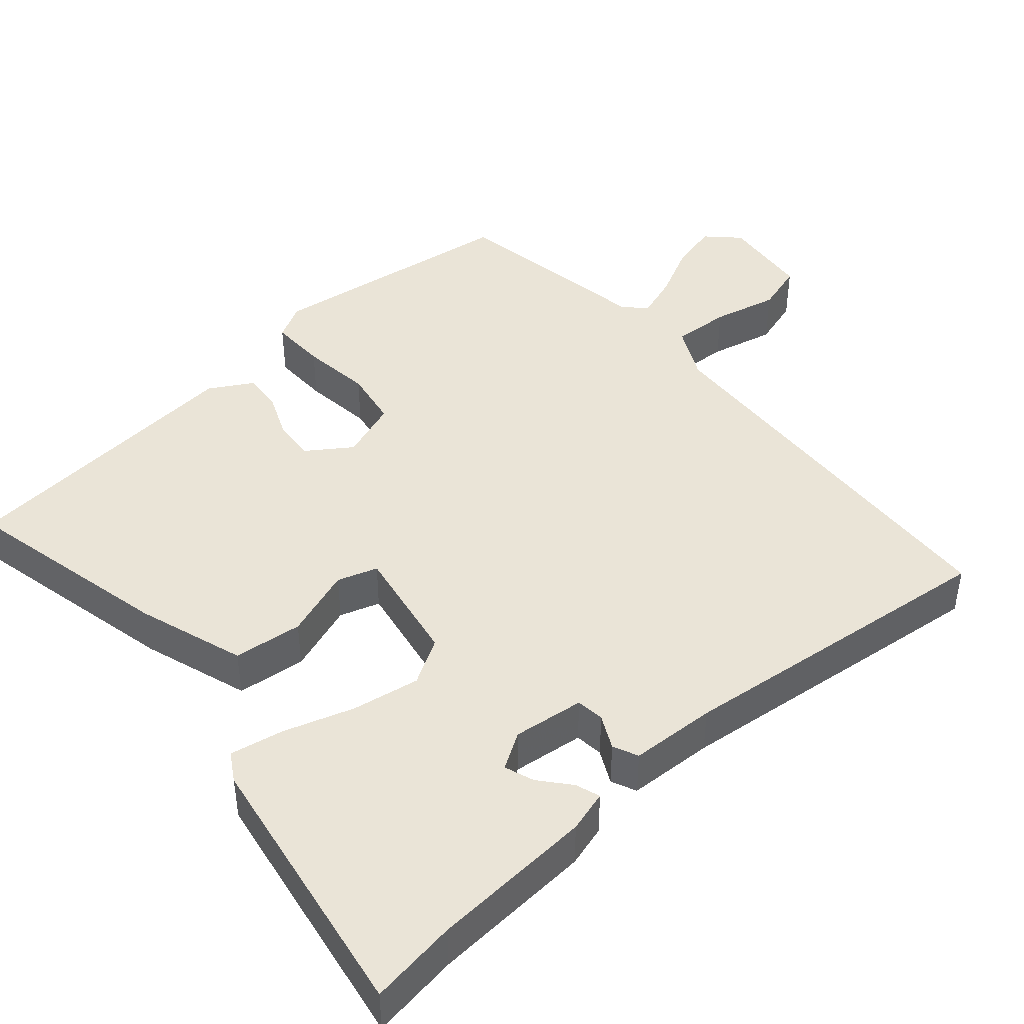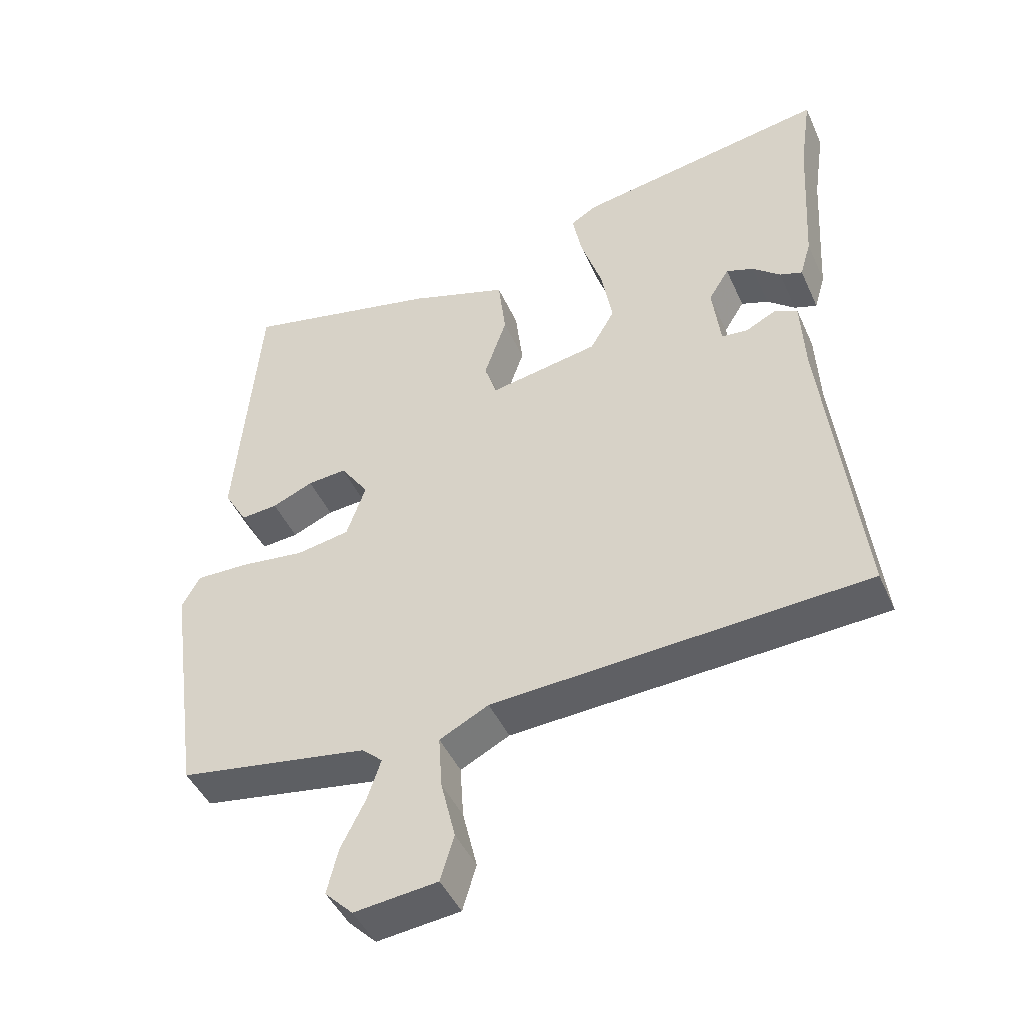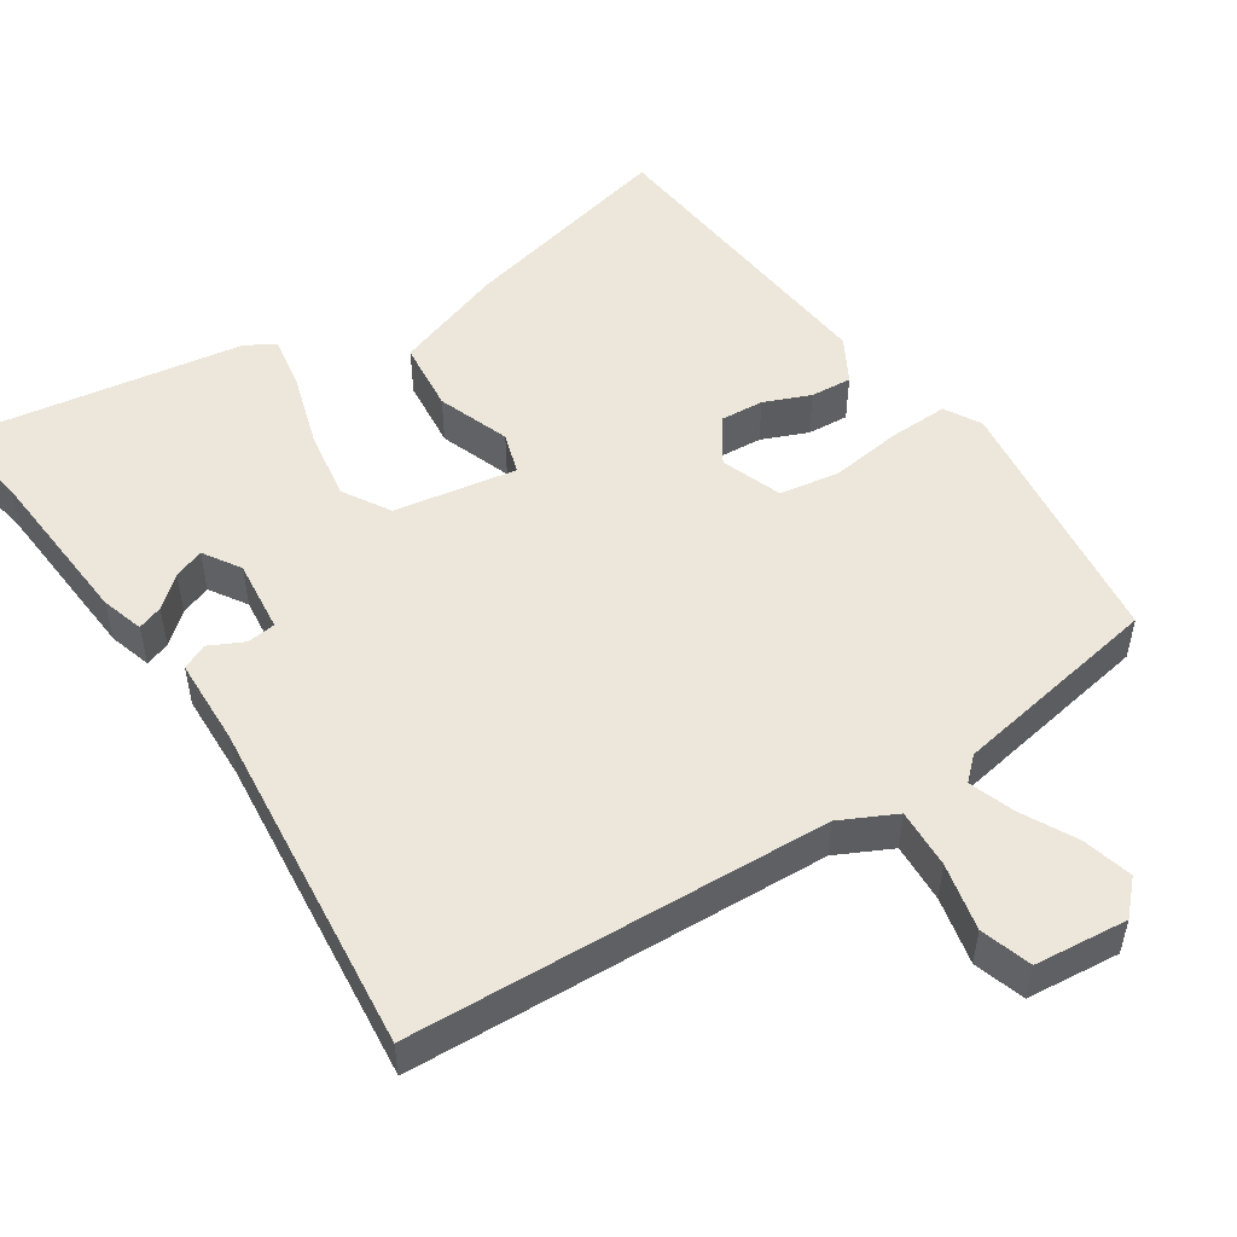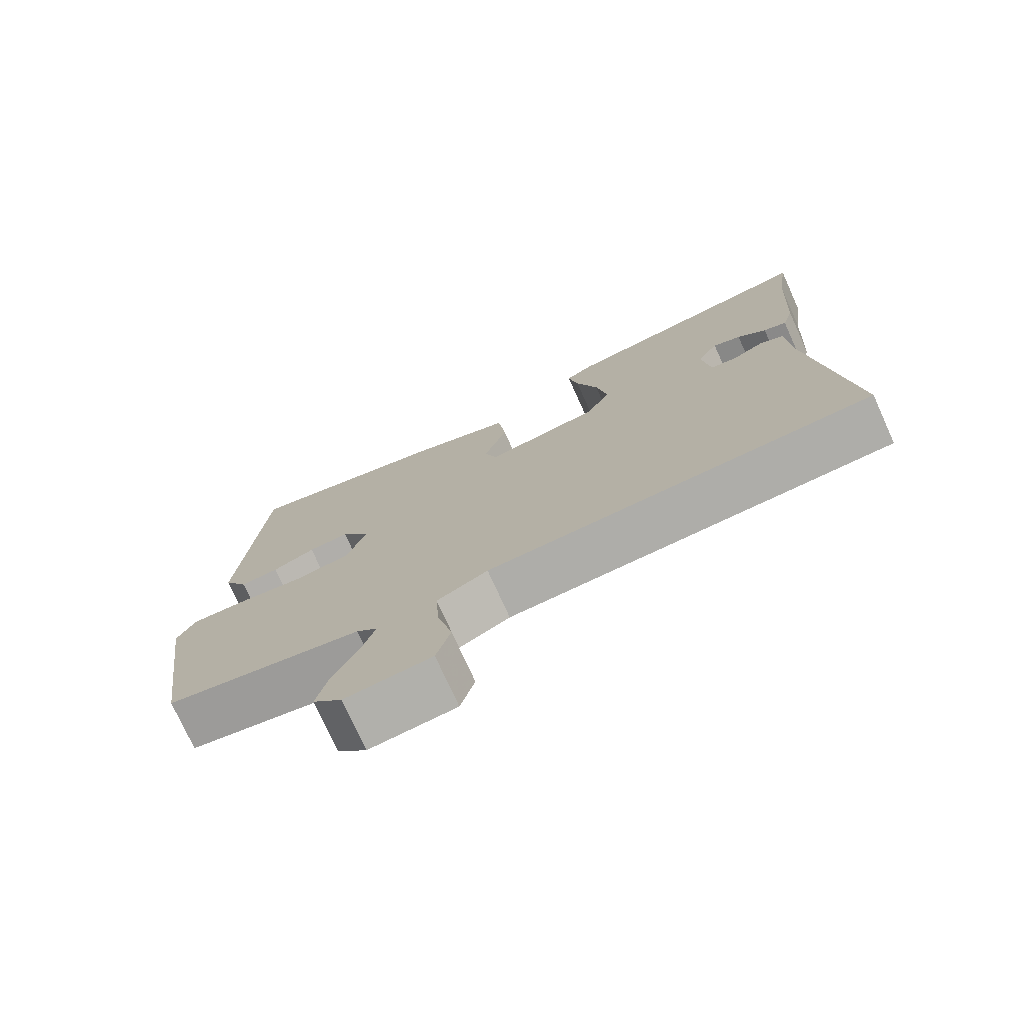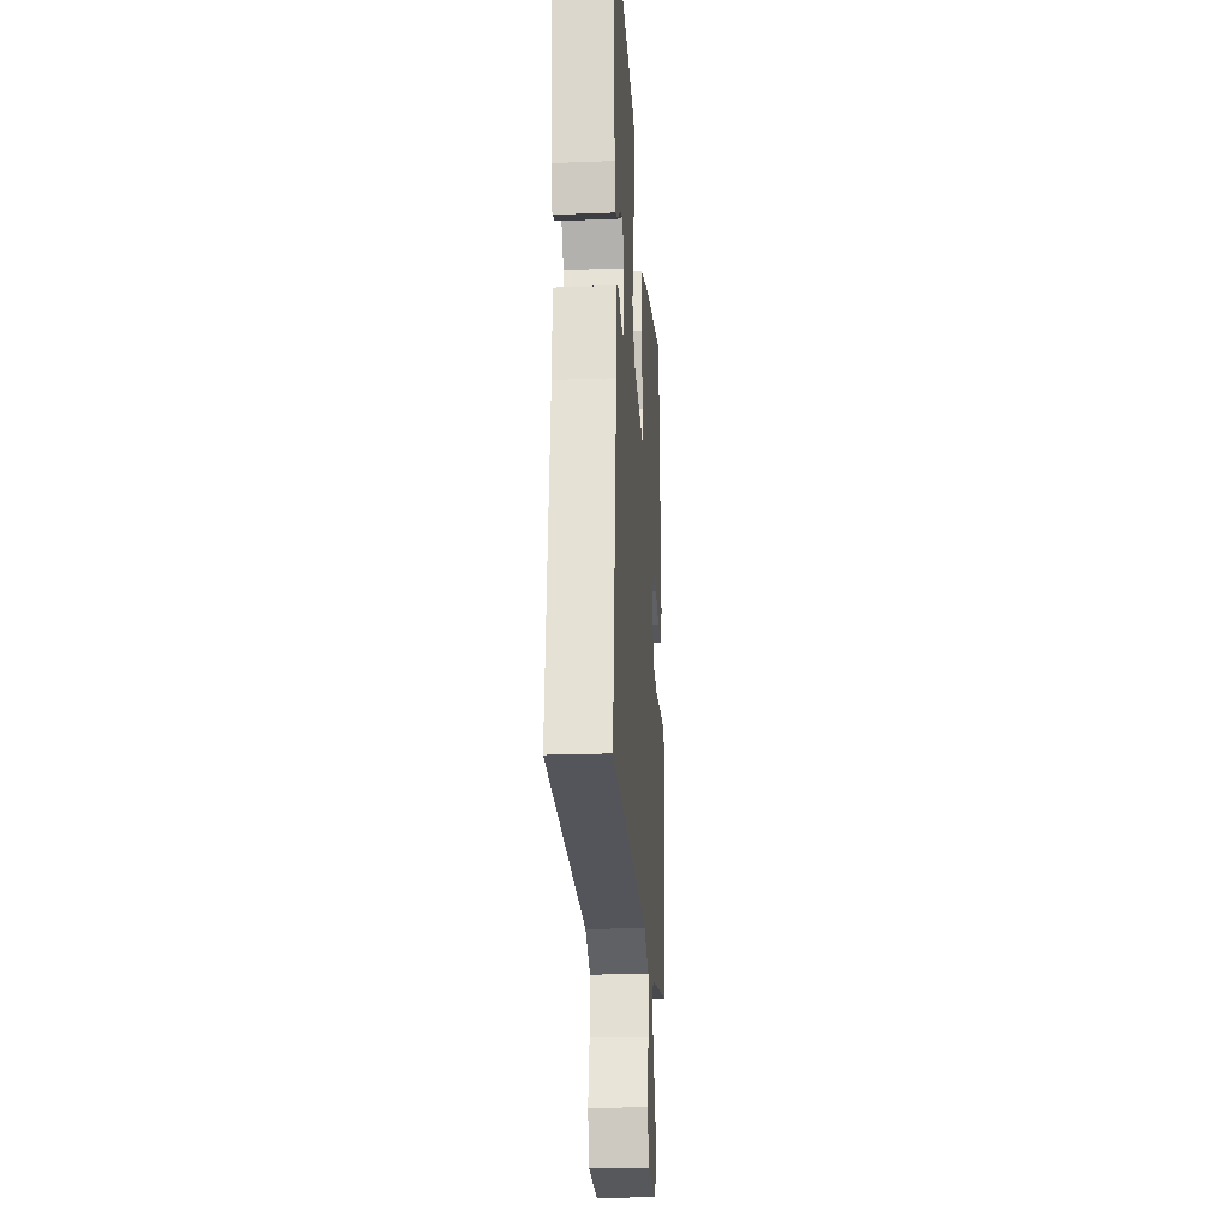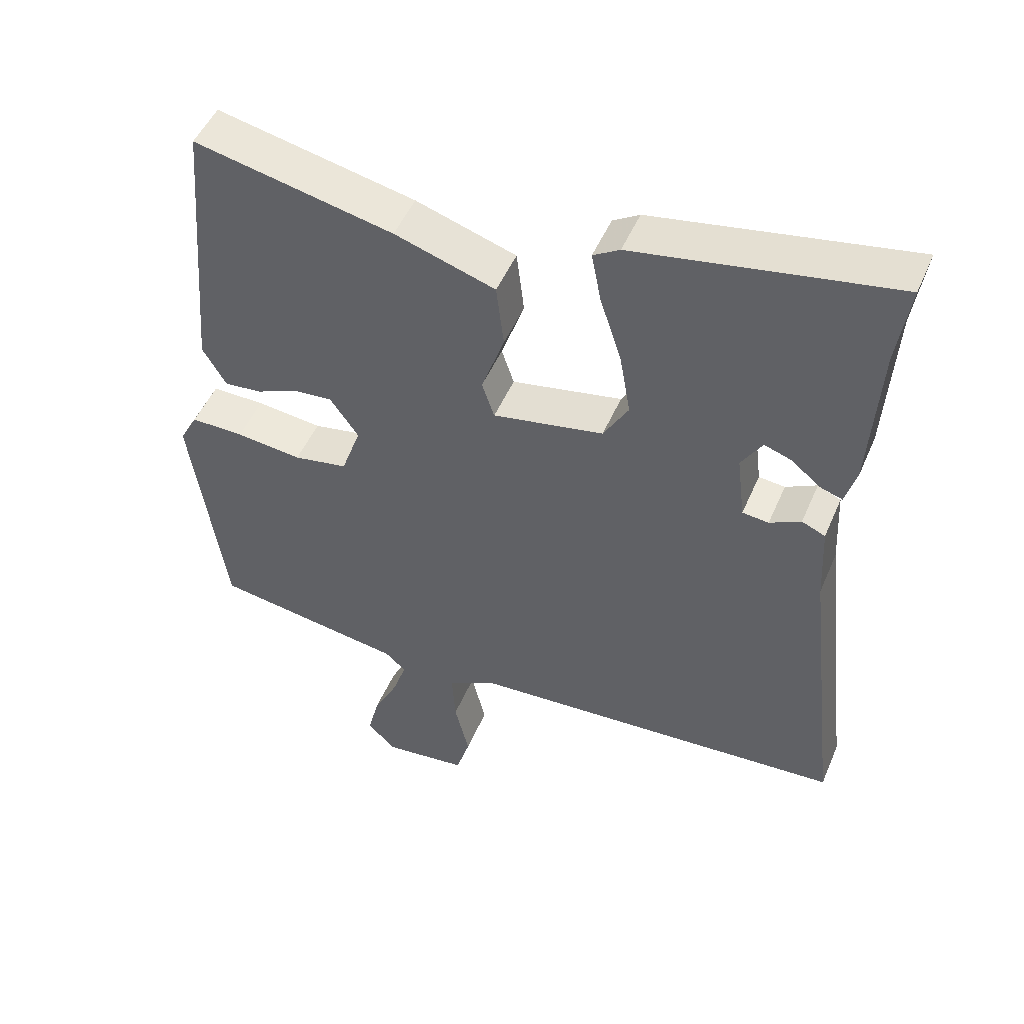
<metadata>
{"format":"obj","ext":"obj","renderer":"f3d","projection":"perspective","resolution":1024,"background":"white","views":[{"elev":43.8,"azim":48.5,"up":"+Y"},{"elev":-45.2,"azim":23.2,"up":"+Z"},{"elev":51.8,"azim":145.7,"up":"+Y"},{"elev":-75.3,"azim":24.4,"up":"+Z"},{"elev":-21.5,"azim":93.9,"up":"+Z"},{"elev":49.5,"azim":22.7,"up":"+Z"}]}
</metadata>
<code>
v -0.457 0.07 0.516
v -0.17 0.07 0.454
v -0.025 0.07 0.407
v -0.014 0.07 0.314
v -0.047 0.07 0.219
v -0.029 0.07 0.165
v 0.131 0.07 0.195
v 0.167 0.07 0.257
v 0.151 0.07 0.348
v 0.12 0.07 0.443
v 0.106 0.07 0.515
v 0.144 0.07 0.538
v 0.515 0.07 0.603
v 0.498 0.07 0.485
v 0.485 0.07 0.265
v 0.469 0.07 0.209
v 0.436 0.07 0.22
v 0.395 0.07 0.254
v 0.355 0.07 0.268
v 0.325 0.07 0.219
v 0.337 0.07 0.123
v 0.375 0.07 0.119
v 0.42 0.07 0.142
v 0.454 0.07 0.127
v 0.46 0.07 0.011
v 0.512 0.07 -0.432
v -0.036 0.07 -0.466
v -0.108 0.07 -0.503
v -0.103 0.07 -0.581
v -0.082 0.07 -0.669
v -0.102 0.07 -0.736
v -0.224 0.07 -0.75
v -0.265 0.07 -0.709
v -0.249 0.07 -0.643
v -0.213 0.07 -0.571
v -0.193 0.07 -0.511
v -0.223 0.07 -0.484
v -0.501 0.07 -0.44
v -0.549 0.07 -0.097
v -0.523 0.07 -0.049
v -0.446 0.07 -0.05
v -0.351 0.07 -0.061
v -0.273 0.07 -0.047
v -0.245 0.07 0.033
v -0.286 0.07 0.092
v -0.343 0.07 0.087
v -0.403 0.07 0.061
v -0.457 0.07 0.056
v -0.491 0.07 0.114
v -0.457 0 0.516
v -0.17 0 0.454
v -0.025 0 0.407
v -0.014 0 0.314
v -0.047 0 0.219
v -0.029 0 0.165
v 0.131 0 0.195
v 0.167 0 0.257
v 0.151 0 0.348
v 0.12 0 0.443
v 0.106 0 0.515
v 0.144 0 0.538
v 0.515 0 0.603
v 0.498 0 0.485
v 0.485 0 0.265
v 0.469 0 0.209
v 0.436 0 0.22
v 0.395 0 0.254
v 0.355 0 0.268
v 0.325 0 0.219
v 0.337 0 0.123
v 0.375 0 0.119
v 0.42 0 0.142
v 0.454 0 0.127
v 0.46 0 0.011
v 0.512 0 -0.432
v -0.036 0 -0.466
v -0.108 0 -0.503
v -0.103 0 -0.581
v -0.082 0 -0.669
v -0.102 0 -0.736
v -0.224 0 -0.75
v -0.265 0 -0.709
v -0.249 0 -0.643
v -0.213 0 -0.571
v -0.193 0 -0.511
v -0.223 0 -0.484
v -0.501 0 -0.44
v -0.549 0 -0.097
v -0.523 0 -0.049
v -0.446 0 -0.05
v -0.351 0 -0.061
v -0.273 0 -0.047
v -0.245 0 0.033
v -0.286 0 0.092
v -0.343 0 0.087
v -0.403 0 0.061
v -0.457 0 0.056
v -0.491 0 0.114
f 3 4 5
f 2 3 5
f 1 2 5
f 49 1 5
f 48 49 5
f 47 48 5
f 46 47 5
f 45 46 5 6
f 44 45 6 7
f 43 44 7
f 40 41 42
f 39 40 42
f 38 39 42
f 37 38 42
f 36 37 42 43
f 33 34 35
f 32 33 35
f 31 32 35
f 30 31 35
f 29 30 35
f 28 29 35 36
f 36 43 7
f 28 36 7
f 27 28 7
f 22 23 24 25
f 25 26 27
f 22 25 27
f 21 22 27
f 16 17 18
f 15 16 18
f 14 15 18
f 14 18 19
f 13 14 19
f 12 13 19
f 11 12 19
f 10 11 19
f 9 10 19
f 8 9 19 20
f 20 21 27
f 8 20 27
f 7 8 27
f 54 53 52
f 54 52 51
f 54 51 50
f 54 50 98
f 54 98 97
f 54 97 96
f 54 96 95
f 55 54 95 94
f 56 55 94 93
f 56 93 92
f 91 90 89
f 91 89 88
f 91 88 87
f 91 87 86
f 92 91 86 85
f 84 83 82
f 84 82 81
f 84 81 80
f 84 80 79
f 84 79 78
f 85 84 78 77
f 56 92 85
f 56 85 77
f 56 77 76
f 74 73 72 71
f 76 75 74
f 76 74 71
f 76 71 70
f 67 66 65
f 67 65 64
f 67 64 63
f 68 67 63
f 68 63 62
f 68 62 61
f 68 61 60
f 68 60 59
f 68 59 58
f 69 68 58 57
f 76 70 69
f 76 69 57
f 76 57 56
f 1 50 51 2
f 2 51 52 3
f 3 52 53 4
f 4 53 54 5
f 5 54 55 6
f 6 55 56 7
f 7 56 57 8
f 8 57 58 9
f 9 58 59 10
f 10 59 60 11
f 11 60 61 12
f 12 61 62 13
f 13 62 63 14
f 14 63 64 15
f 15 64 65 16
f 16 65 66 17
f 17 66 67 18
f 18 67 68 19
f 19 68 69 20
f 20 69 70 21
f 21 70 71 22
f 22 71 72 23
f 23 72 73 24
f 24 73 74 25
f 25 74 75 26
f 26 75 76 27
f 27 76 77 28
f 28 77 78 29
f 29 78 79 30
f 30 79 80 31
f 31 80 81 32
f 32 81 82 33
f 33 82 83 34
f 34 83 84 35
f 35 84 85 36
f 36 85 86 37
f 37 86 87 38
f 38 87 88 39
f 39 88 89 40
f 40 89 90 41
f 41 90 91 42
f 42 91 92 43
f 43 92 93 44
f 44 93 94 45
f 45 94 95 46
f 46 95 96 47
f 47 96 97 48
f 48 97 98 49
f 49 98 50 1

</code>
